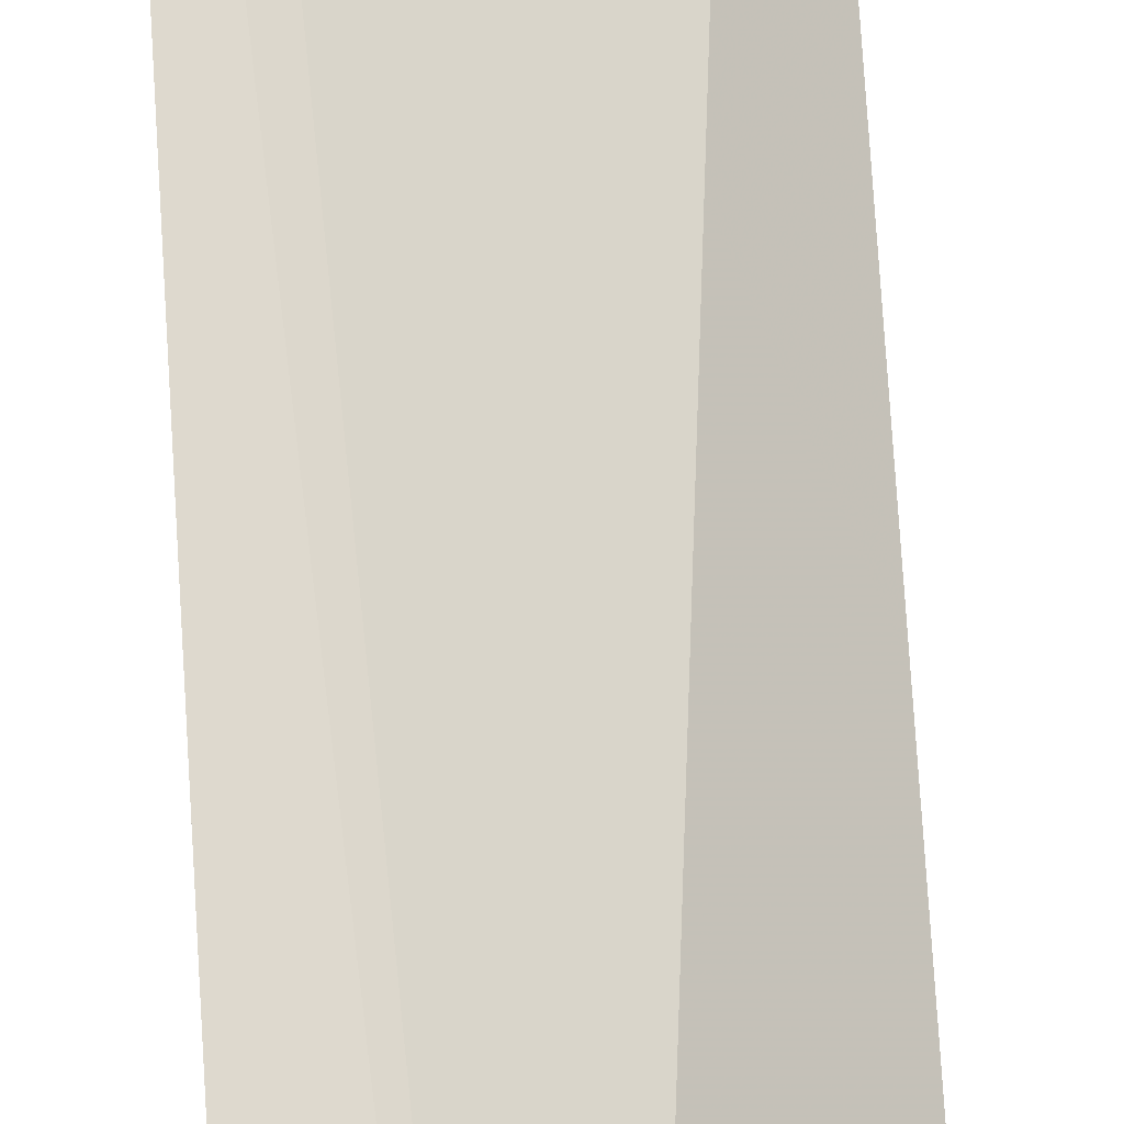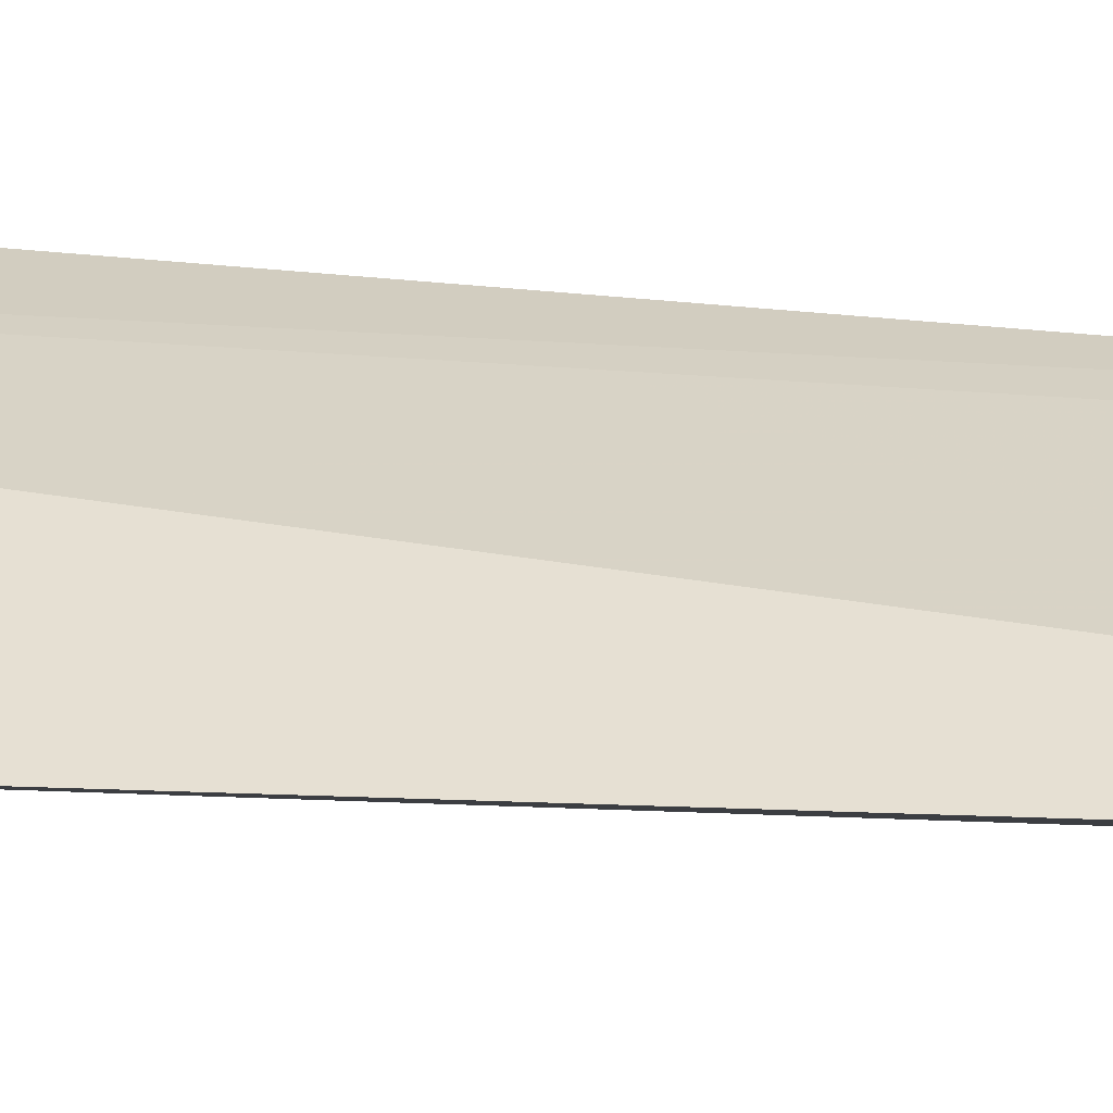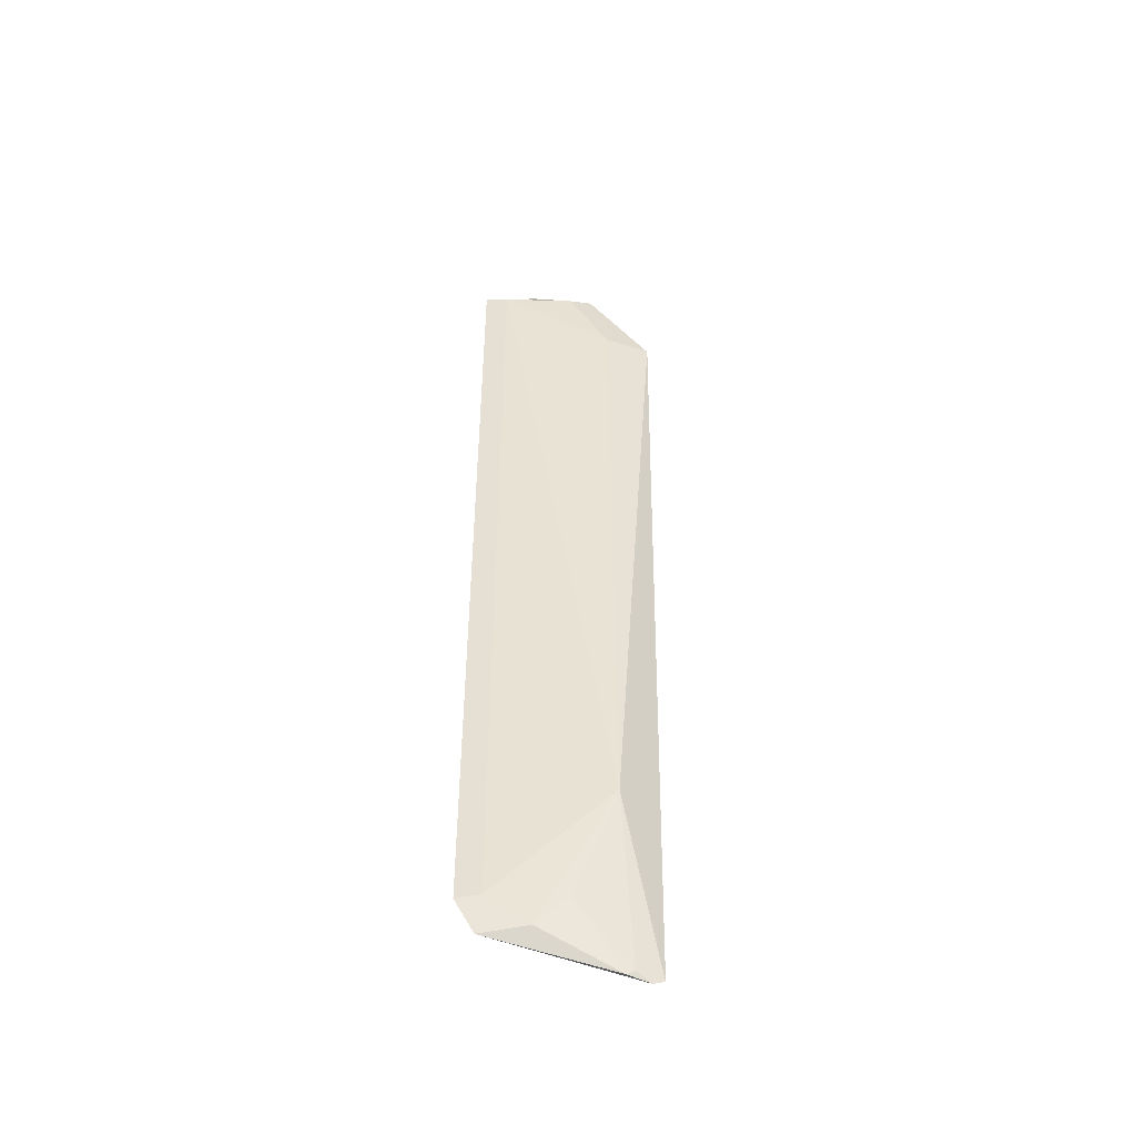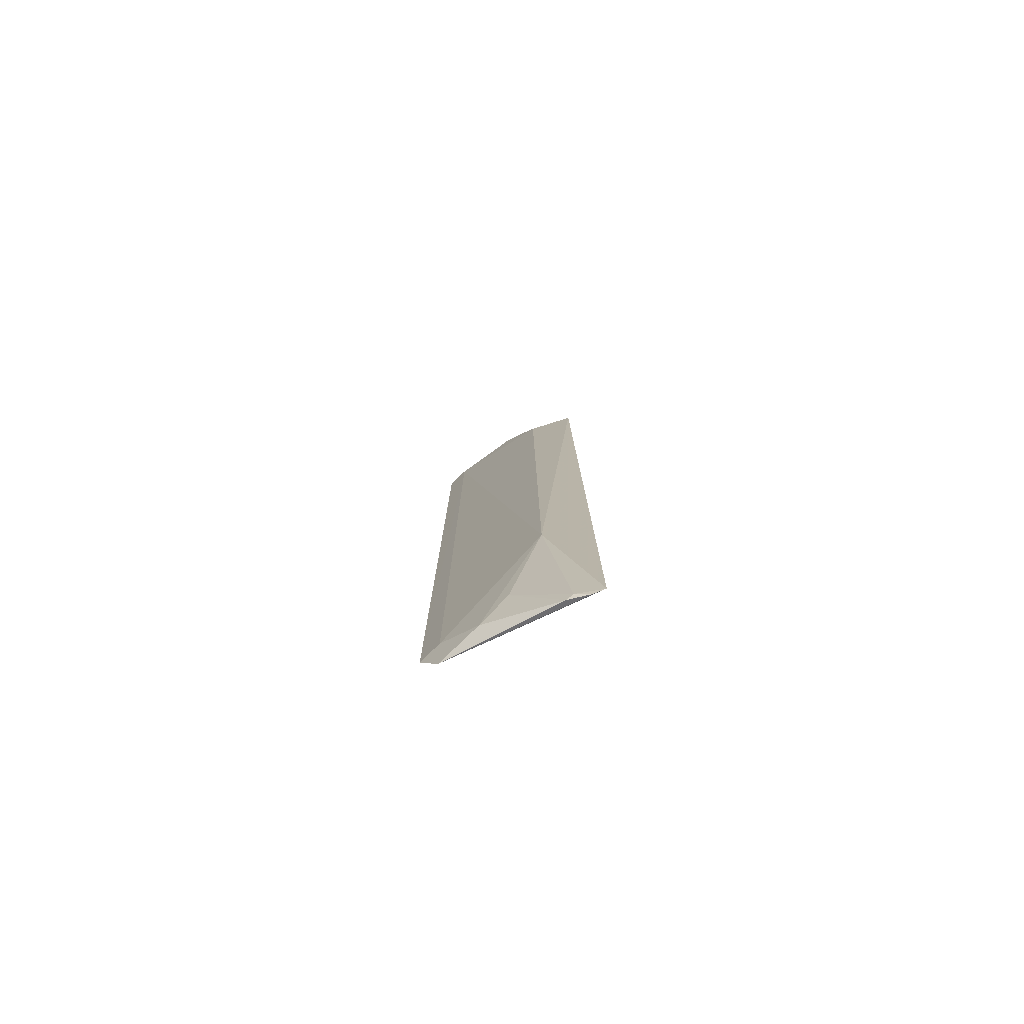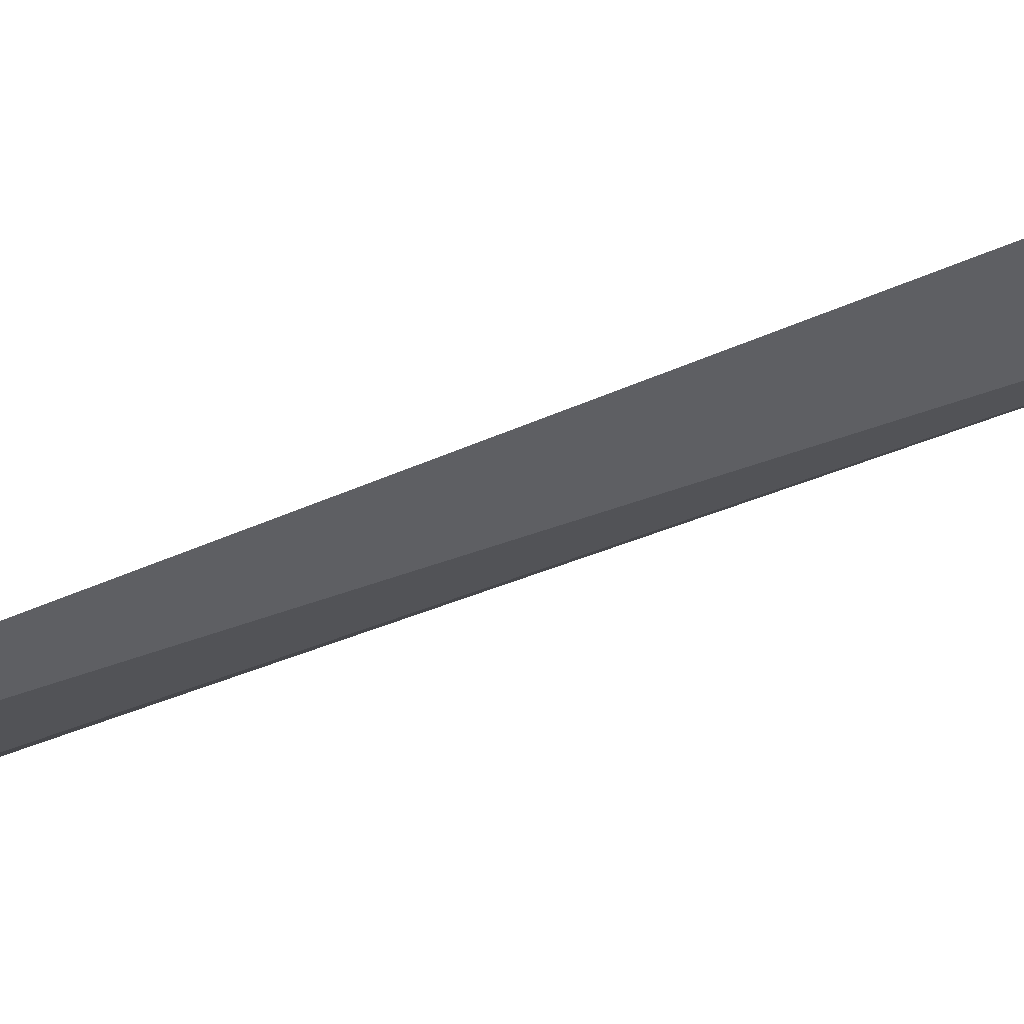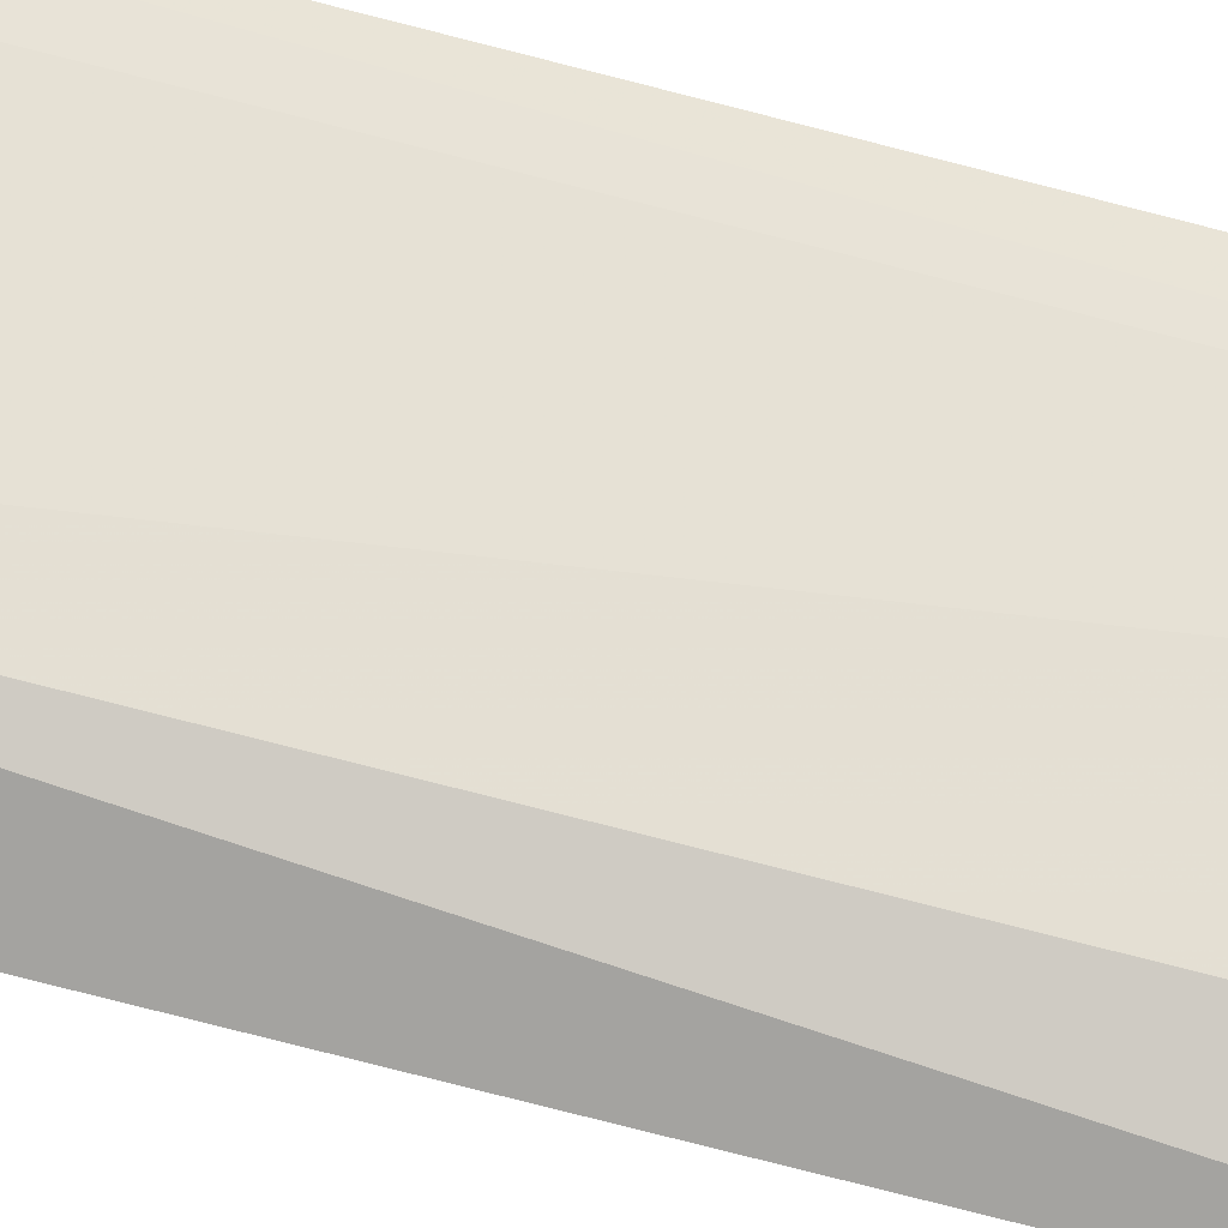
<metadata>
{"format":"obj","ext":"obj","renderer":"f3d","projection":"perspective","resolution":1024,"background":"white","views":[{"elev":61.2,"azim":-3.7,"up":"+Y"},{"elev":-9.1,"azim":65.8,"up":"+Y"},{"elev":-48.9,"azim":-48.6,"up":"+Z"},{"elev":-79.1,"azim":-10.8,"up":"+Z"},{"elev":-46.5,"azim":115.2,"up":"+Y"},{"elev":-66.8,"azim":-105.2,"up":"+Y"}]}
</metadata>
<code>
v -0.0702 -0.1538 0.007576
v -0.06559 -0.1424 -0.429
v -0.1137 -0.1048 0.06268
v -0.138 -0.08856 0.05018
v -0.0918 -0.1421 -0.3403
v -0.1368 -0.08759 -0.3994
v -0.1051 -0.1258 0.04894
v -0.1289 -0.0932 -0.4161
v -0.131 -0.09828 0.04894
v -0.09531 -0.1328 0.05045
v -0.0918 -0.1421 0.007576
v -0.1147 -0.1126 -0.413
v -0.1297 -0.09728 -0.3979
v -0.08154 -0.1346 -0.4303
v -0.07075 -0.1397 -0.4316
v -0.1041 -0.1244 -0.398
v -0.0786 -0.1372 -0.4279
f 1 2 3
f 5 2 1
f 6 4 3
f 8 6 3
f 8 3 2
f 9 4 6
f 9 7 3
f 9 3 4
f 10 1 3
f 10 3 7
f 11 5 1
f 11 10 7
f 11 1 10
f 11 9 5
f 11 7 9
f 12 6 8
f 13 9 6
f 13 5 9
f 13 12 5
f 13 6 12
f 14 12 8
f 15 14 8
f 15 8 2
f 16 5 12
f 16 12 14
f 17 15 2
f 17 2 5
f 17 14 15
f 17 16 14
f 17 5 16

</code>
